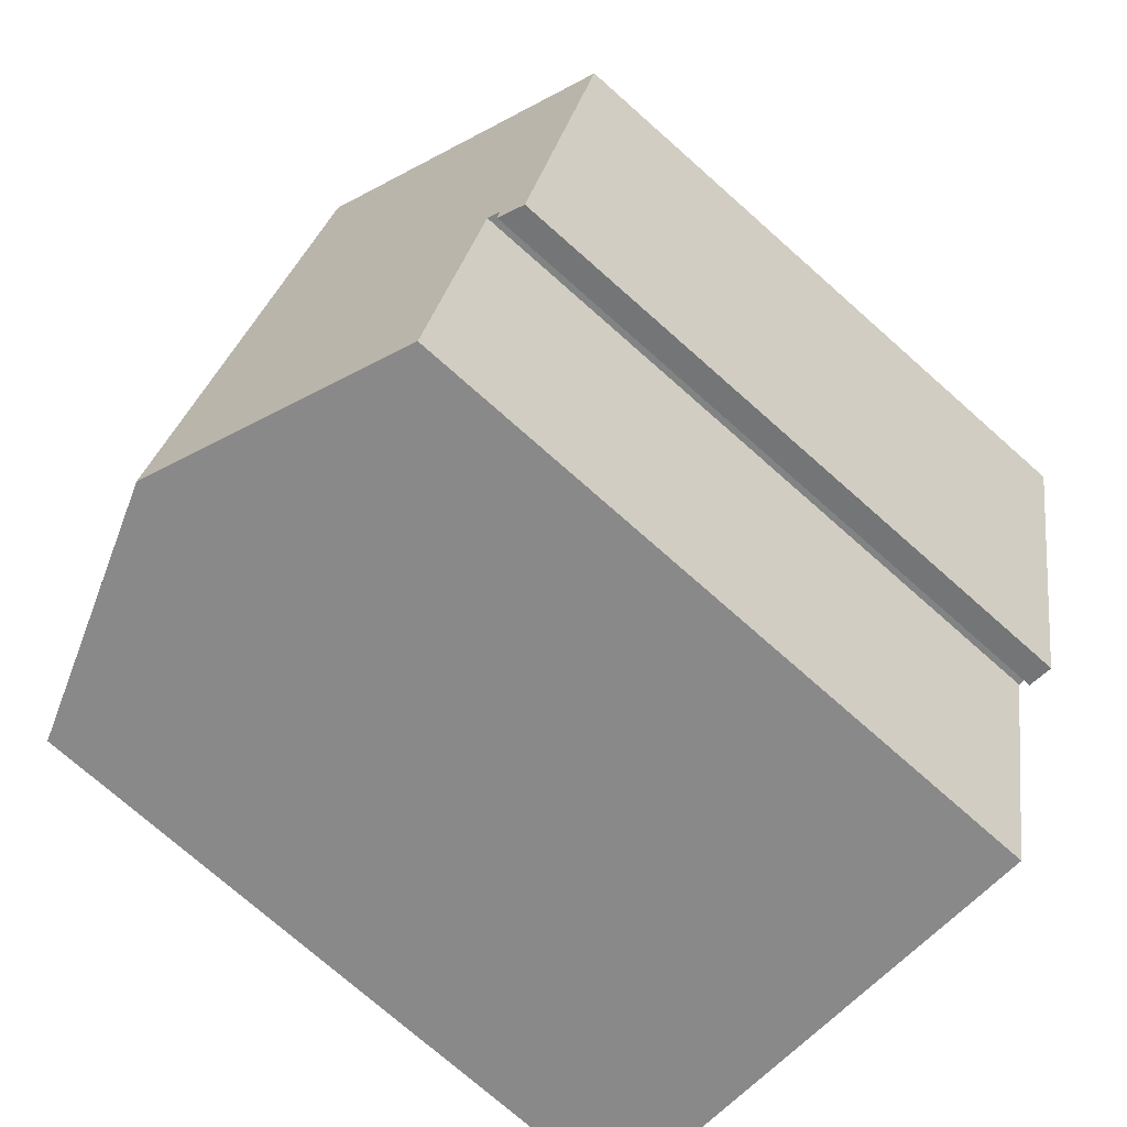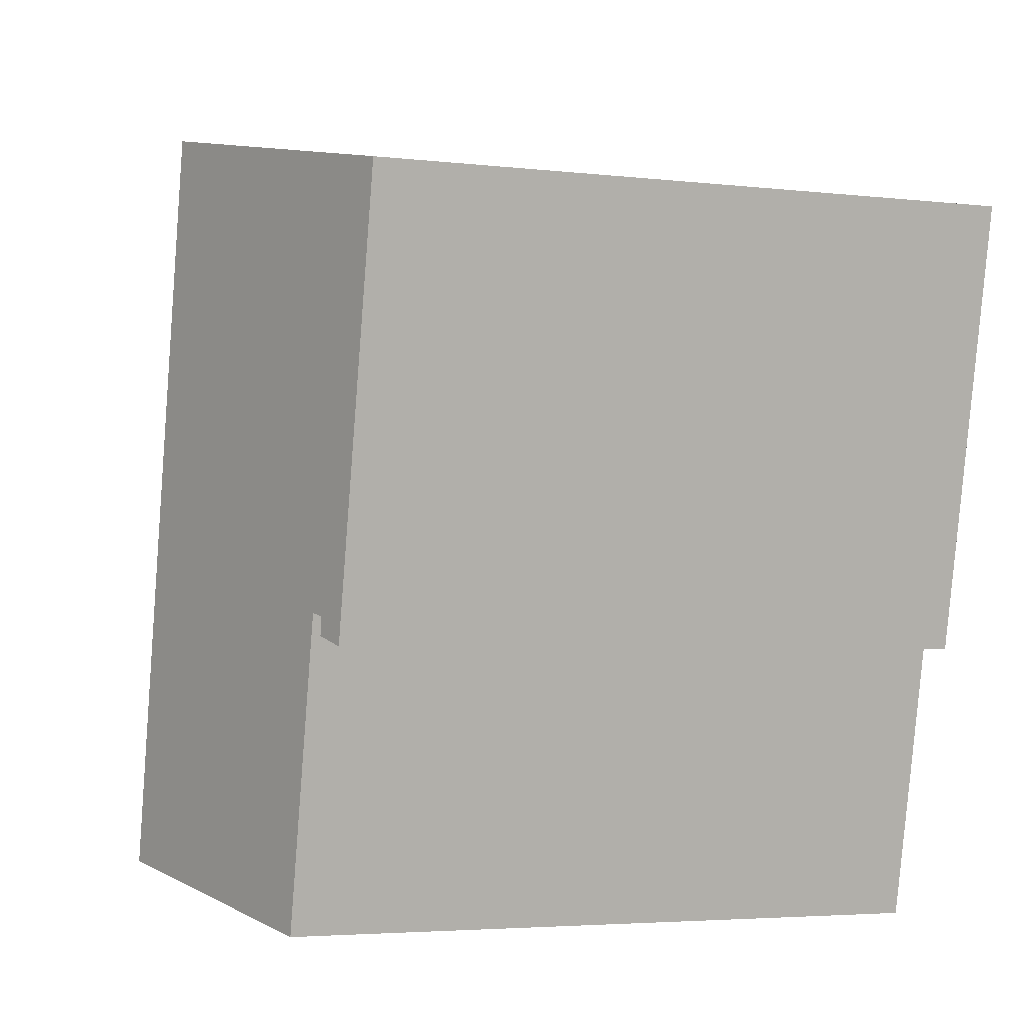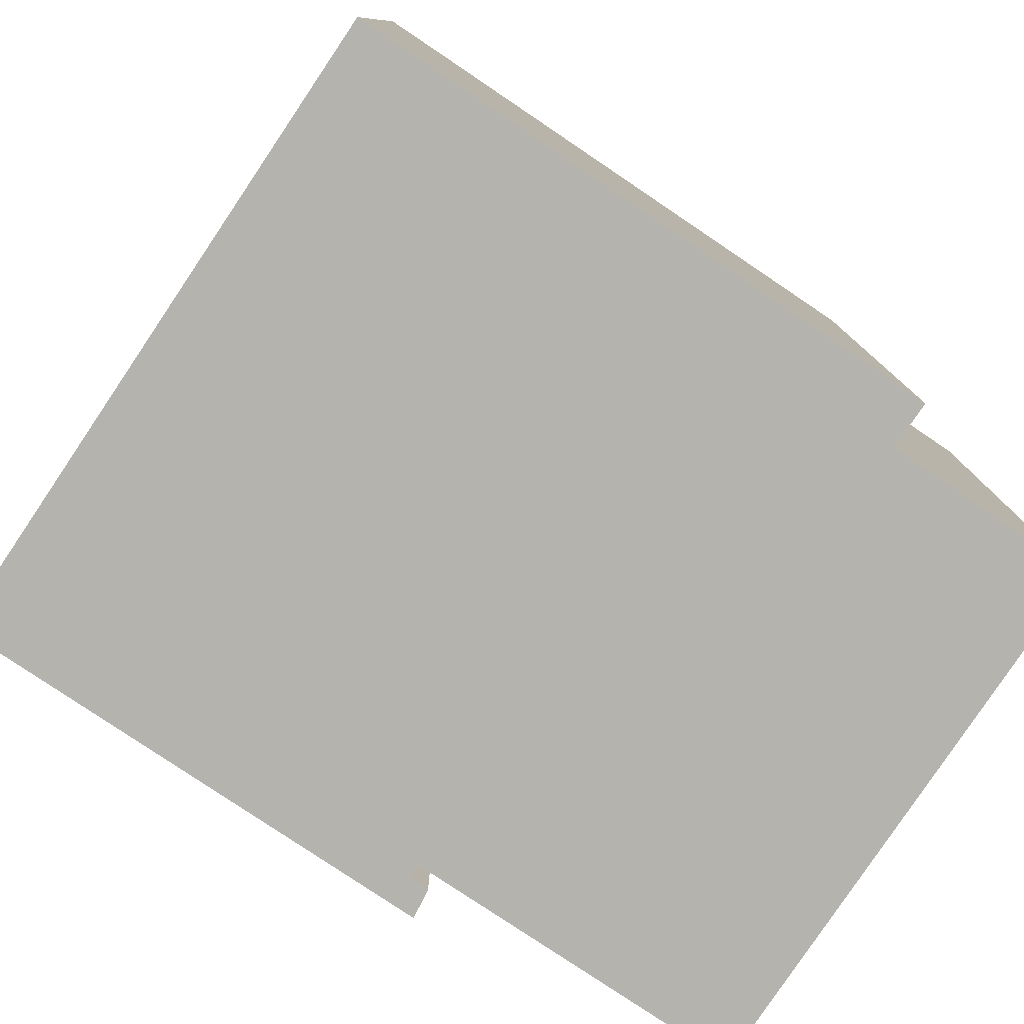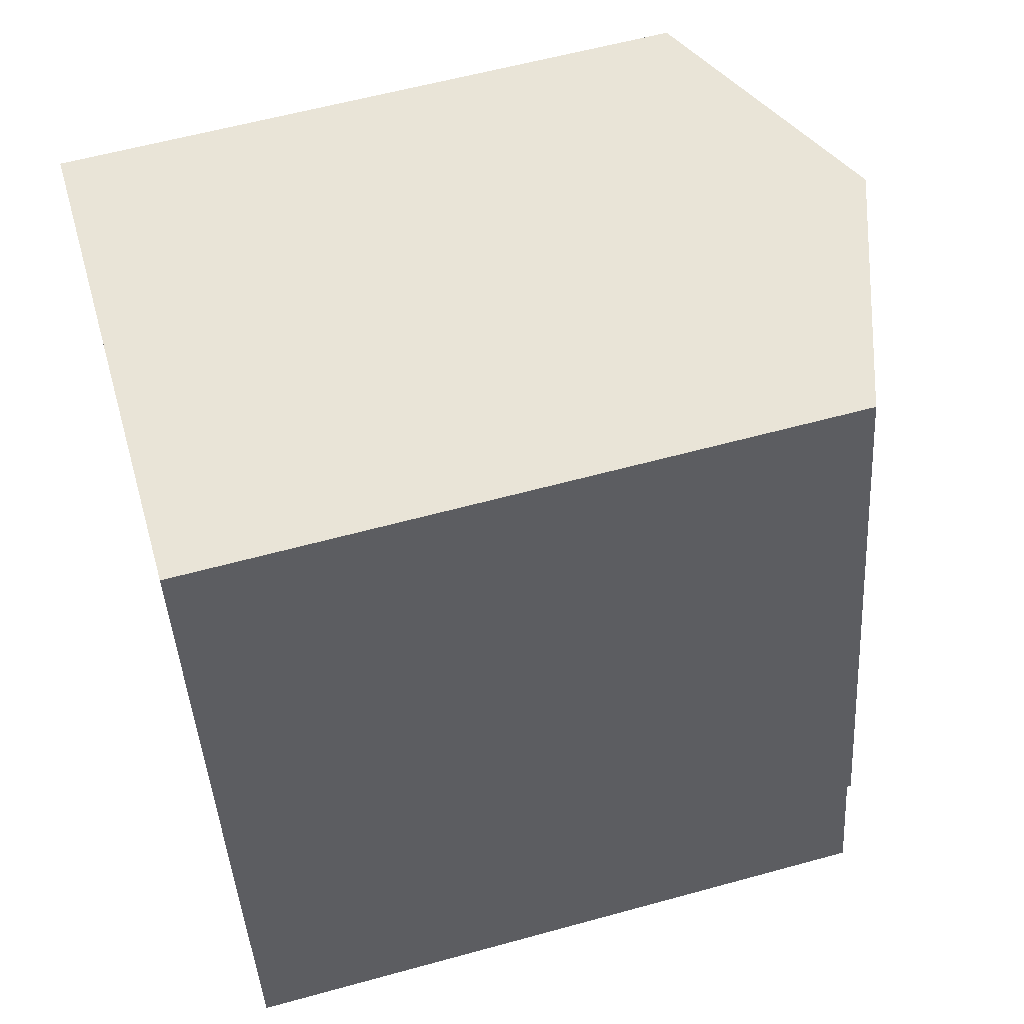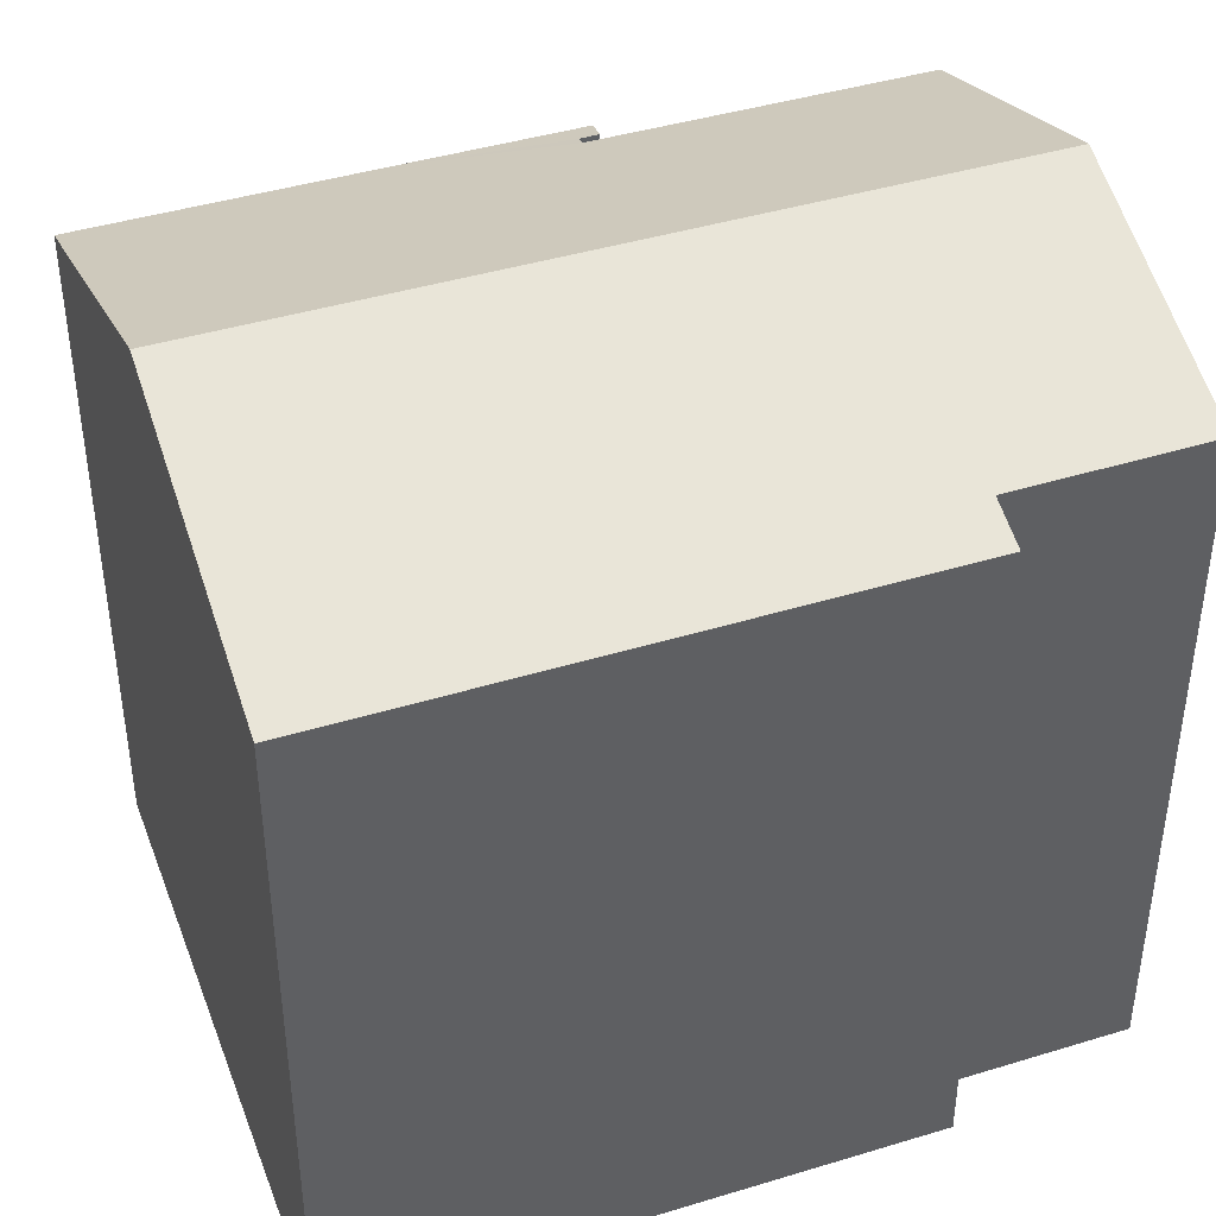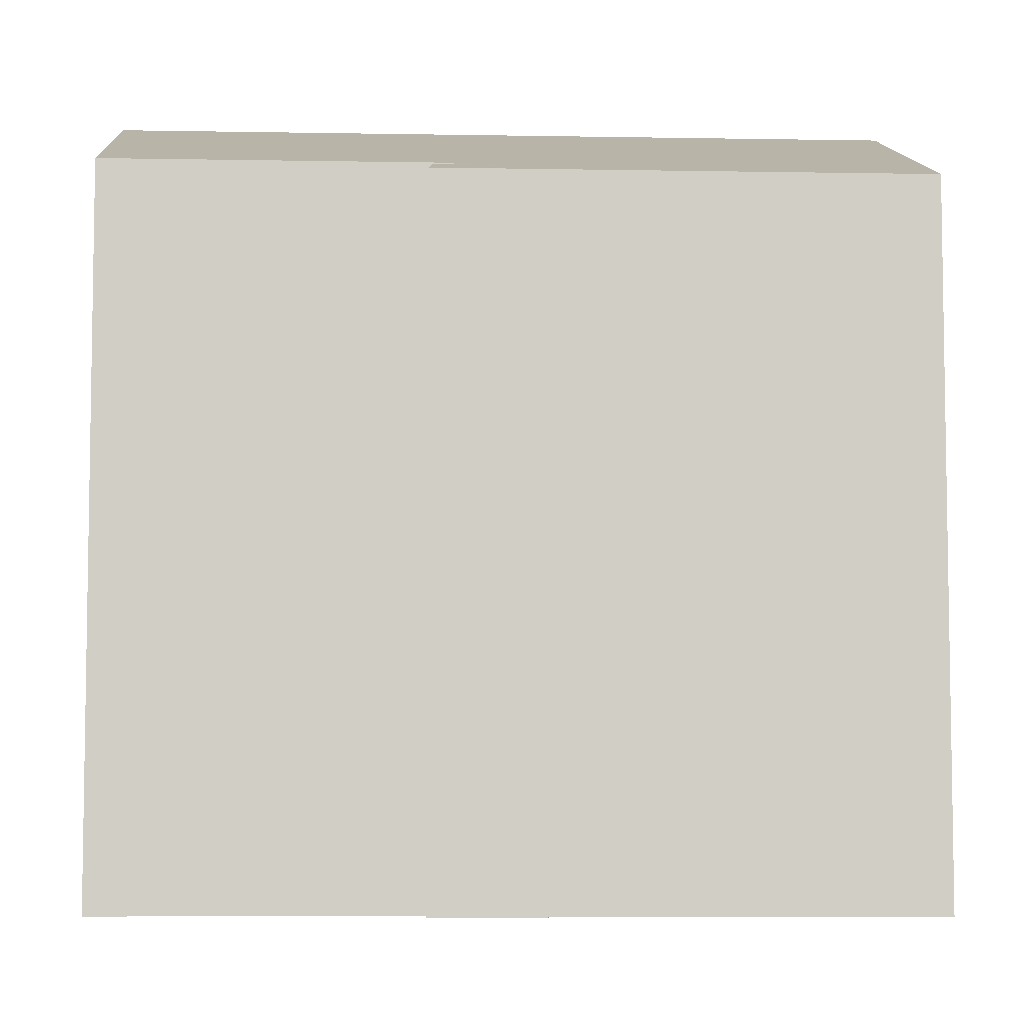
<metadata>
{"format":"obj","ext":"obj","renderer":"f3d","projection":"perspective","resolution":1024,"background":"white","views":[{"elev":-74.4,"azim":-131.5,"up":"+Z"},{"elev":-3.9,"azim":-111.1,"up":"+Z"},{"elev":-79.9,"azim":43.4,"up":"+Y"},{"elev":58.7,"azim":74.1,"up":"+Z"},{"elev":42.7,"azim":57.4,"up":"+Y"},{"elev":-6.4,"azim":-105.9,"up":"+Y"}]}
</metadata>
<code>
v  9.26 15.29 -13.38
v  13.46 13.45 -8.516
v  14.28 13.46 -12.24
v  5.924 15.29 1.339
v  12.22 13.12 1.12
v  12.2 13.12 1.219
v  11.87 13.12 2.683
v  10.94 13.46 2.472
v  14.34 13.13 -8.32
v  0.818 13.43 0.185
v  1.245 13.13 -5.515
v  0 13.13 8.039e-16
v  2.725 13.42 -8.282
v  2.482 13.33 -8.349
v  4.151 13.43 -14.54
v  2.015 13.13 -8.923
v  2.548 13.33 -8.724
v  0 0 0
v  11.87 -1.643e-16 2.683
v  0.818 -1.133e-17 0.185
v  5.924 -8.199e-17 1.339
v  10.94 -1.514e-16 2.472
v  12.2 -7.464e-17 1.219
v  14.34 5.095e-16 -8.32
v  12.22 -6.858e-17 1.12
v  14.28 7.495e-16 -12.24
v  13.46 5.215e-16 -8.516
v  2.482 5.112e-16 -8.349
v  2.548 5.342e-16 -8.724
v  4.151 8.903e-16 -14.54
v  9.26 8.193e-16 -13.38
v  2.725 5.071e-16 -8.282
v  2.015 5.464e-16 -8.923
v  1.245 3.377e-16 -5.515
g defaultobject
f 1 2 3
f 2 1 4
f 2 4 5
f 5 4 6
f 6 4 7
f 7 4 8
f 5 9 2
f 10 11 12
f 11 10 4
f 11 4 1
f 11 1 13
f 11 13 14
f 13 1 15
f 14 16 11
f 16 14 17
f 18 10 12
f 10 18 4
f 4 18 8
f 8 18 7
f 7 18 19
f 19 18 20
f 19 20 21
f 19 21 22
f 19 6 7
f 6 19 5
f 5 19 9
f 9 19 23
f 9 23 24
f 24 23 25
f 2 26 3
f 26 2 27
f 28 17 14
f 17 28 29
f 9 27 2
f 27 9 24
f 26 1 3
f 1 26 15
f 15 26 30
f 30 26 31
f 32 14 13
f 14 32 28
f 29 16 17
f 16 29 33
f 30 13 15
f 13 30 32
f 11 18 12
f 18 11 16
f 18 16 34
f 34 16 33
f 29 28 33
f 34 20 18
f 20 34 21
f 21 34 33
f 21 33 28
f 21 28 32
f 21 32 30
f 21 30 31
f 21 31 22
f 22 31 26
f 22 26 27
f 22 27 19
f 19 27 23
f 23 27 25
f 24 25 27

</code>
